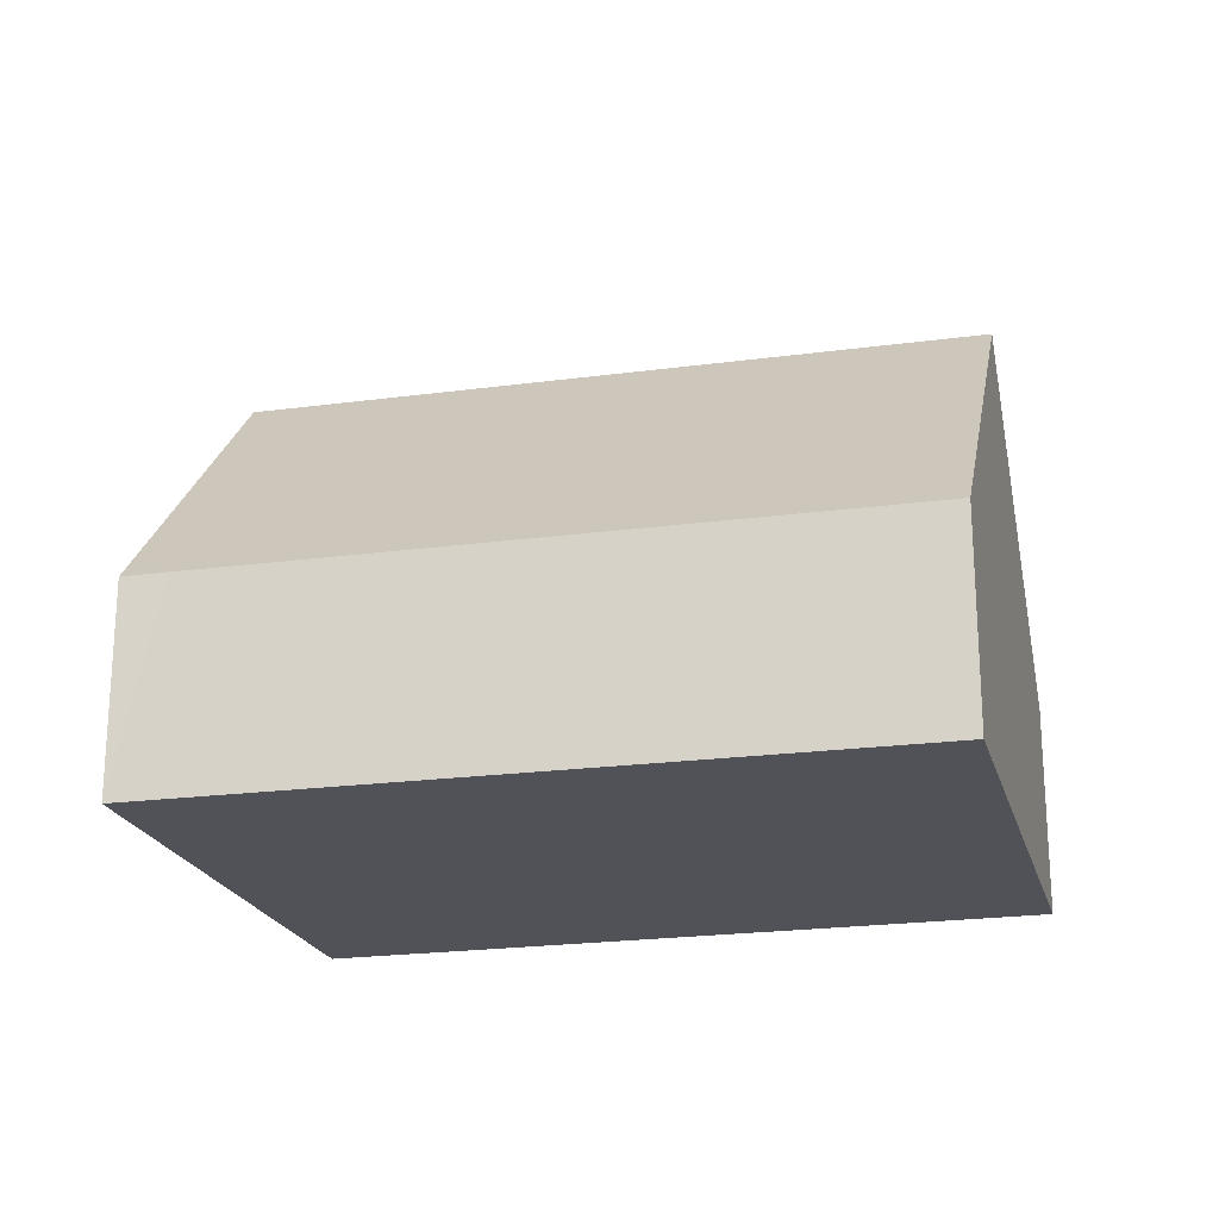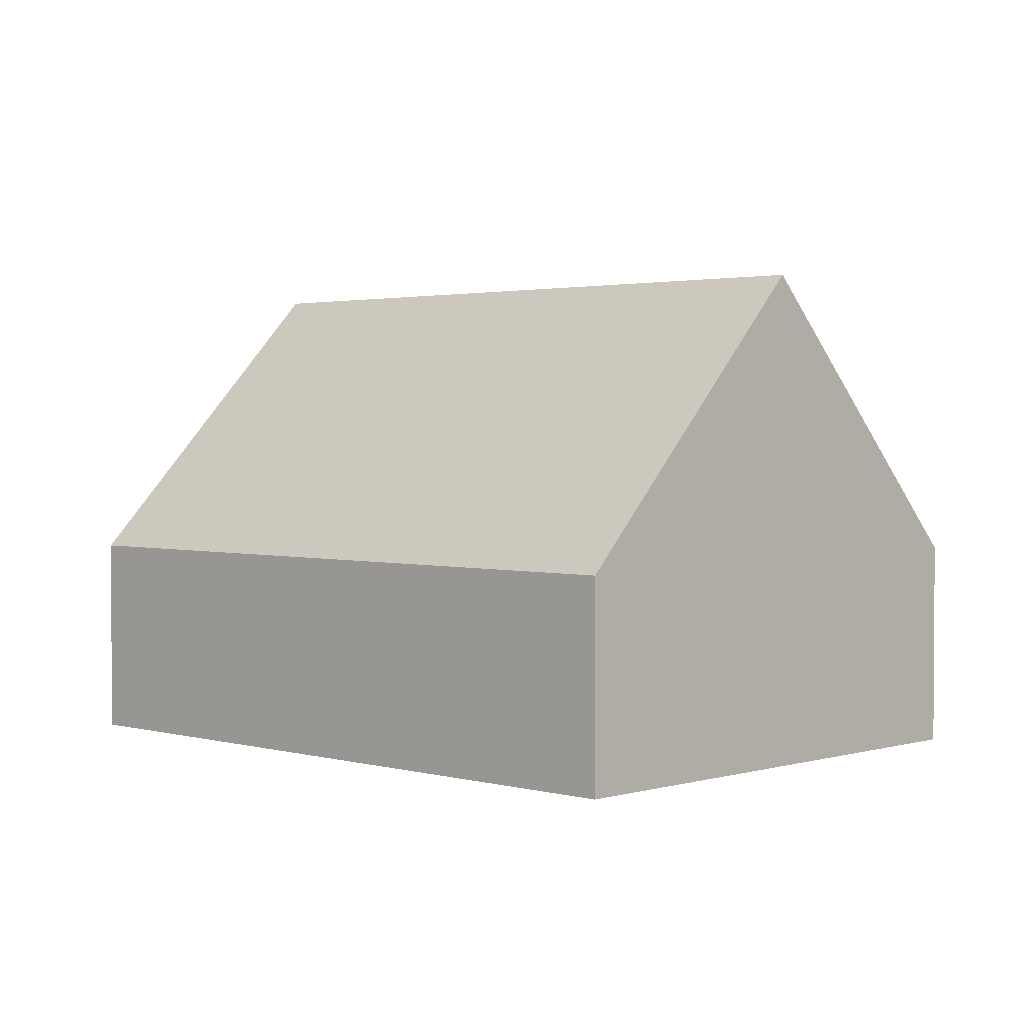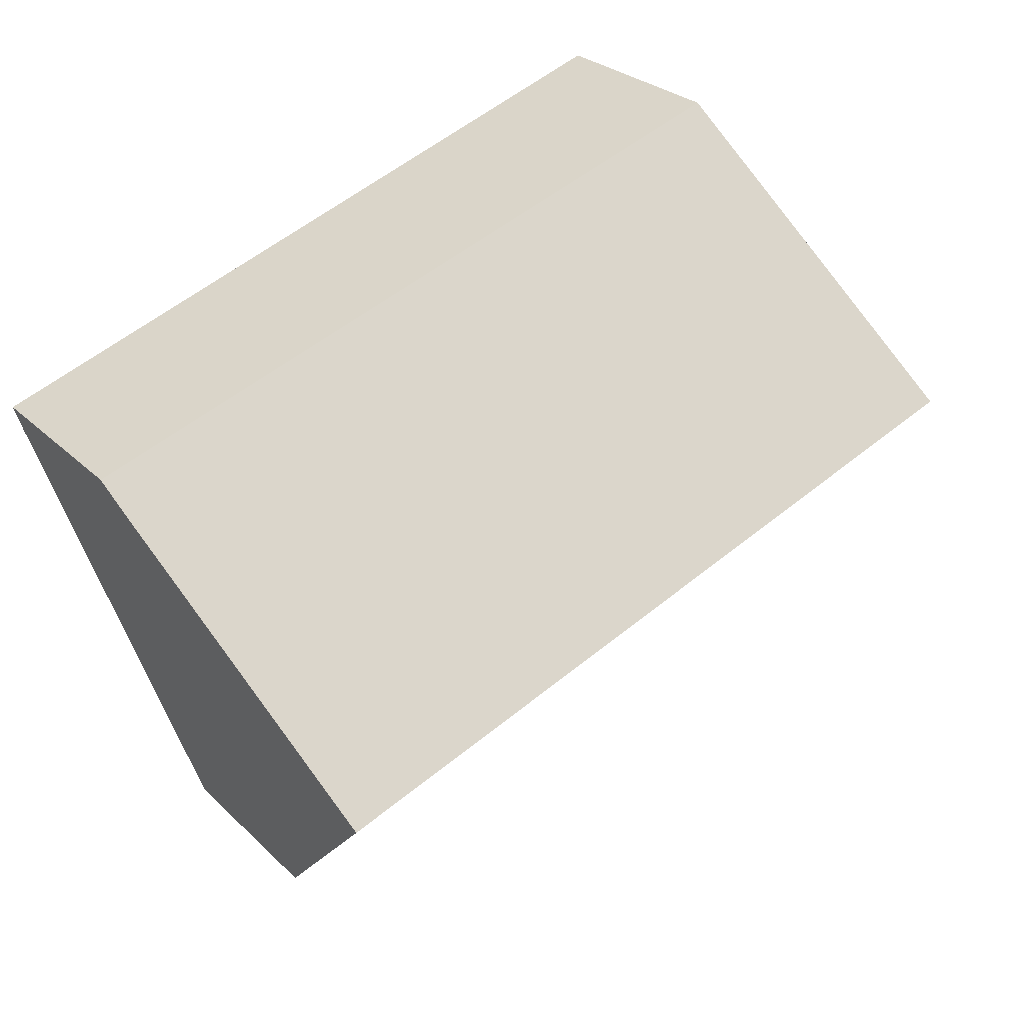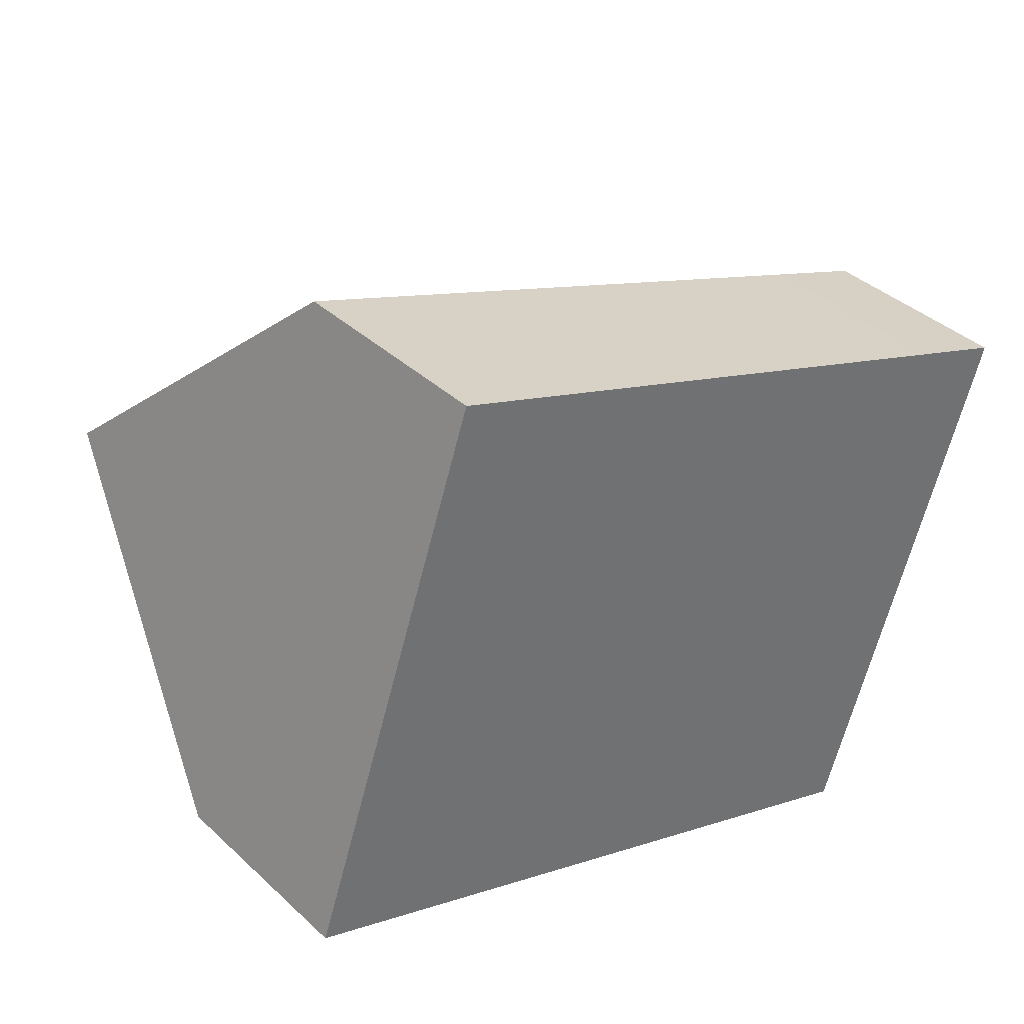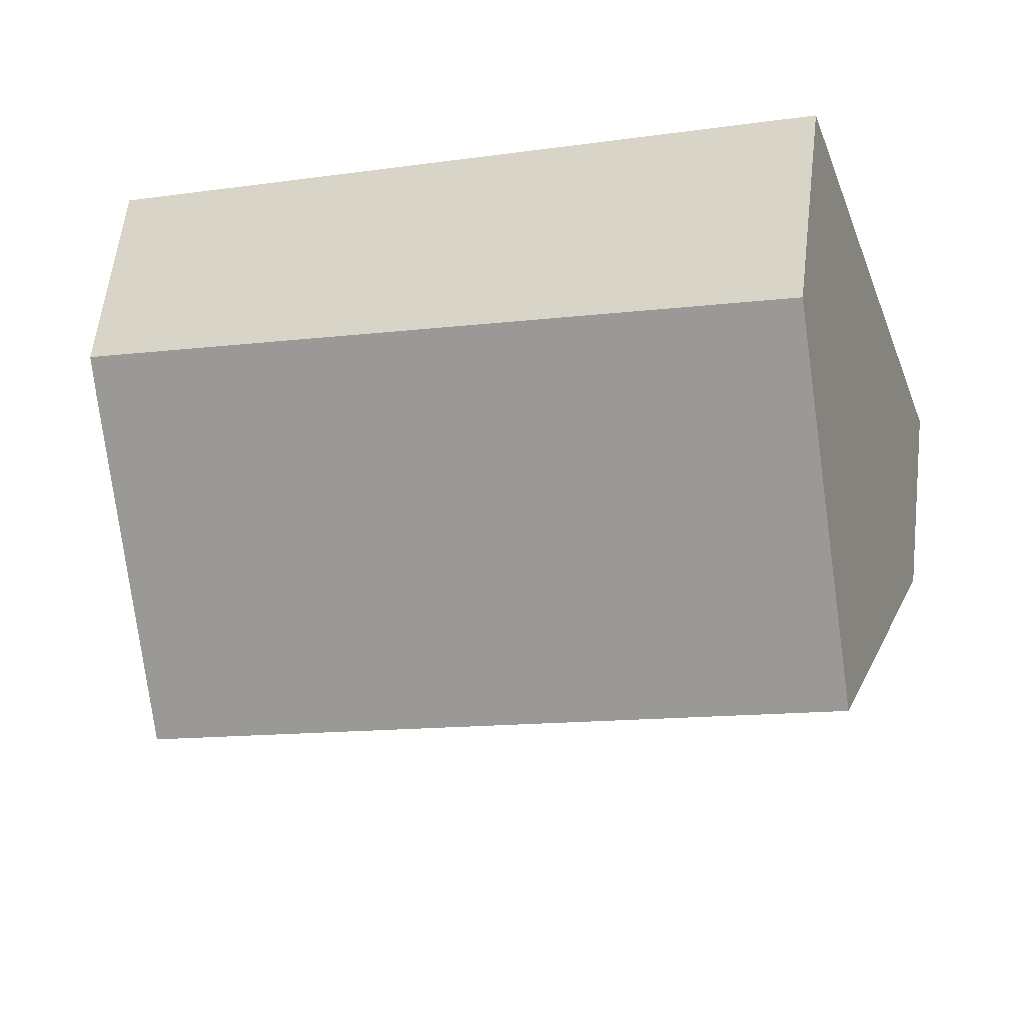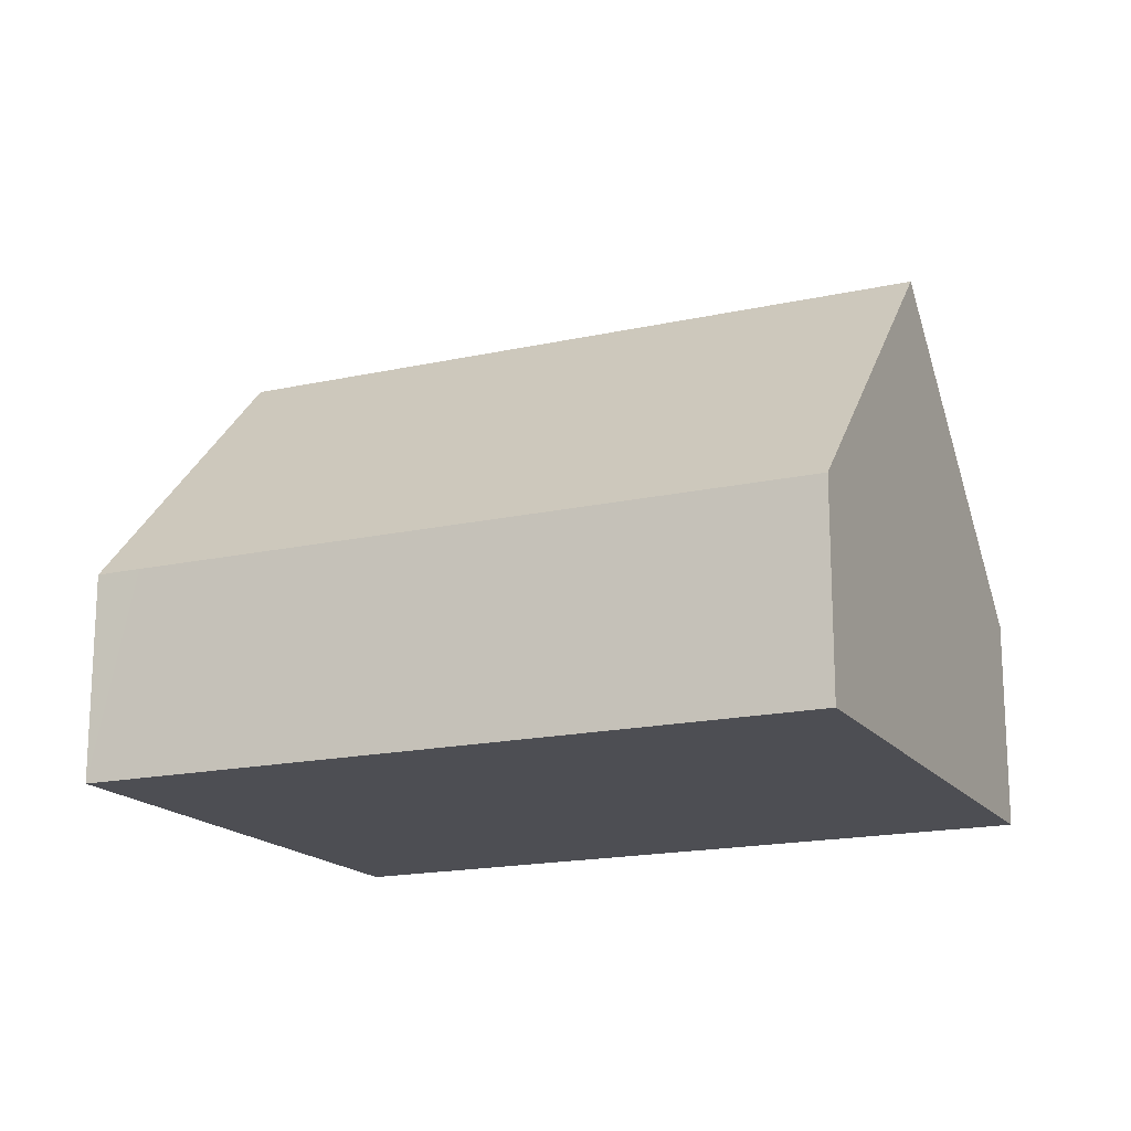
<metadata>
{"format":"obj","ext":"obj","renderer":"f3d","projection":"perspective","resolution":1024,"background":"white","views":[{"elev":-21.5,"azim":-146.6,"up":"+Y"},{"elev":2.2,"azim":-116.4,"up":"+Y"},{"elev":27.3,"azim":145.2,"up":"+Z"},{"elev":37.7,"azim":-40.5,"up":"+Z"},{"elev":60.6,"azim":-173.1,"up":"+Z"},{"elev":-17.3,"azim":-136.1,"up":"+Y"}]}
</metadata>
<code>
v  1.413 7.839 4.145
v  10.31 3.276 -3.775
v  0 3.27 2.002e-16
v  12.43 7.839 0.105
v  11.12 3.609 -3.73
v  11.01 3.273 -4.035
v  13.74 3.619 3.932
v  12.27 3.181 4.916
v  13.88 3.156 4.355
v  2.805 3.337 8.229
v  11.01 2.471e-16 -4.035
v  0 0 0
v  10.31 2.312e-16 -3.775
v  1.413 -2.538e-16 4.145
v  2.805 -5.039e-16 8.229
v  12.27 -3.01e-16 4.916
v  13.88 -2.667e-16 4.355
v  13.74 -2.408e-16 3.932
v  12.43 -6.429e-18 0.105
v  11.12 2.284e-16 -3.73
g defaultobject
f 1 2 3
f 2 1 4
f 2 4 5
f 2 5 6
f 7 8 9
f 8 7 10
f 10 7 1
f 1 7 4
f 11 2 6
f 2 11 3
f 3 11 12
f 12 11 13
f 12 1 3
f 1 12 10
f 10 12 14
f 10 14 15
f 15 8 10
f 8 15 16
f 8 16 9
f 9 16 17
f 9 18 7
f 18 9 17
f 18 4 7
f 4 18 19
f 4 19 5
f 5 19 20
f 5 20 6
f 6 20 11
f 16 18 17
f 18 16 19
f 19 16 15
f 19 15 20
f 20 15 11
f 11 15 13
f 13 15 14
f 13 14 12

</code>
